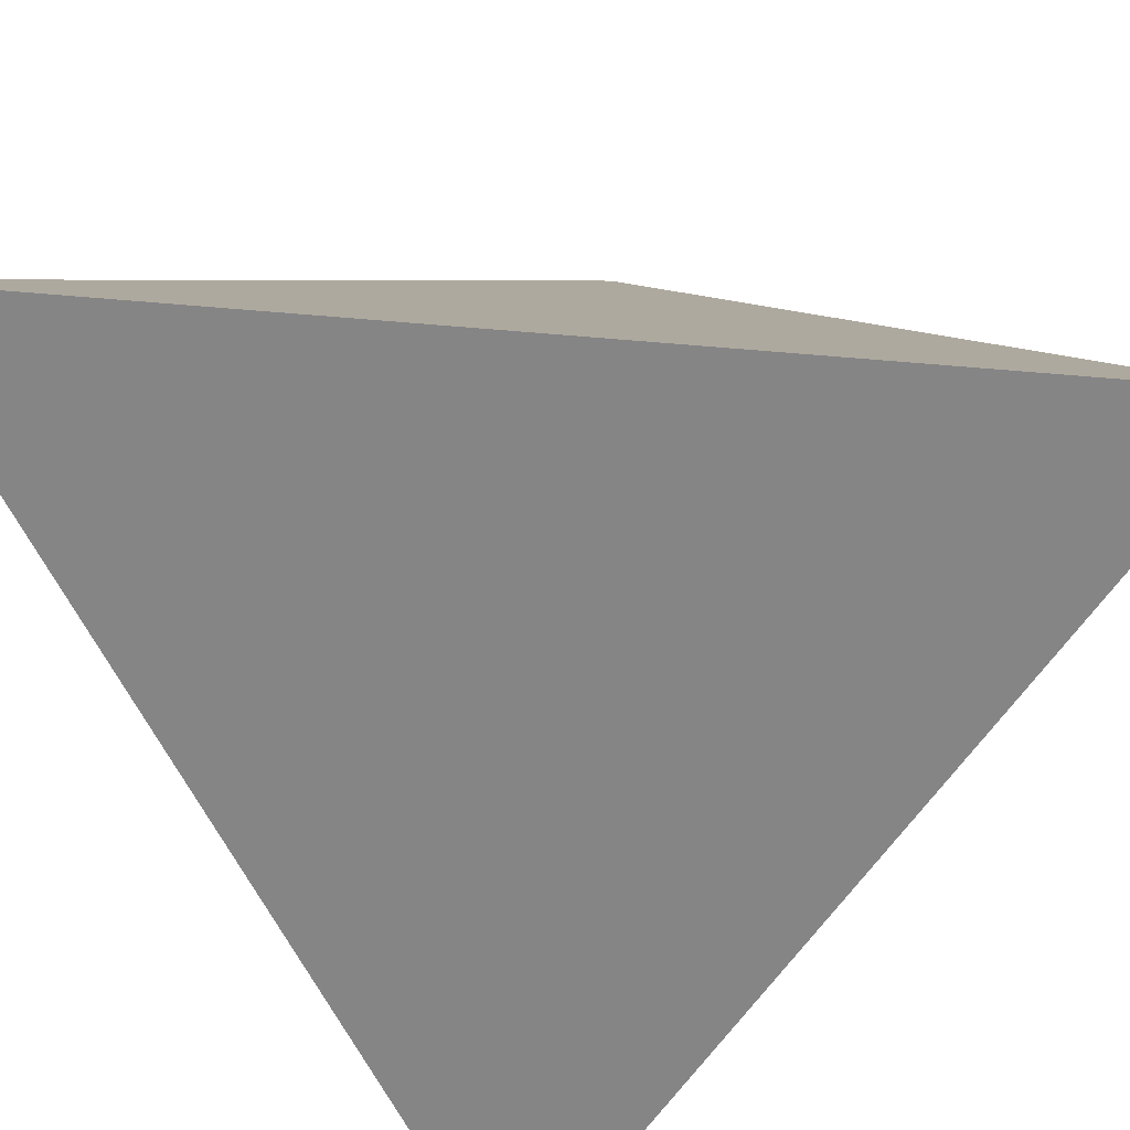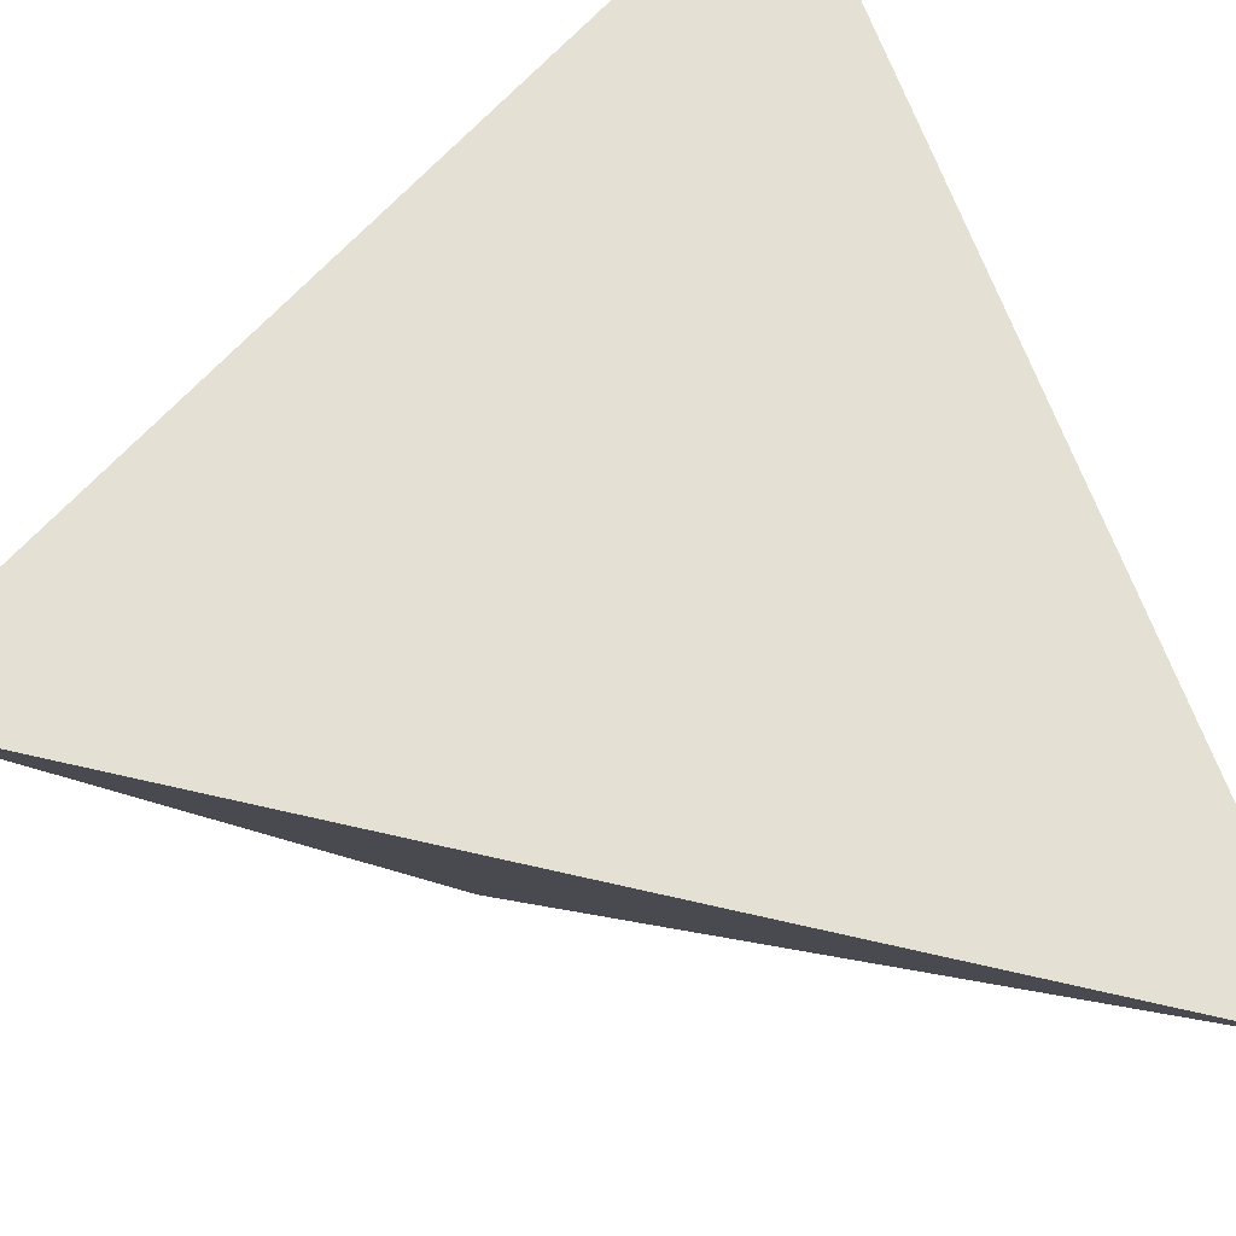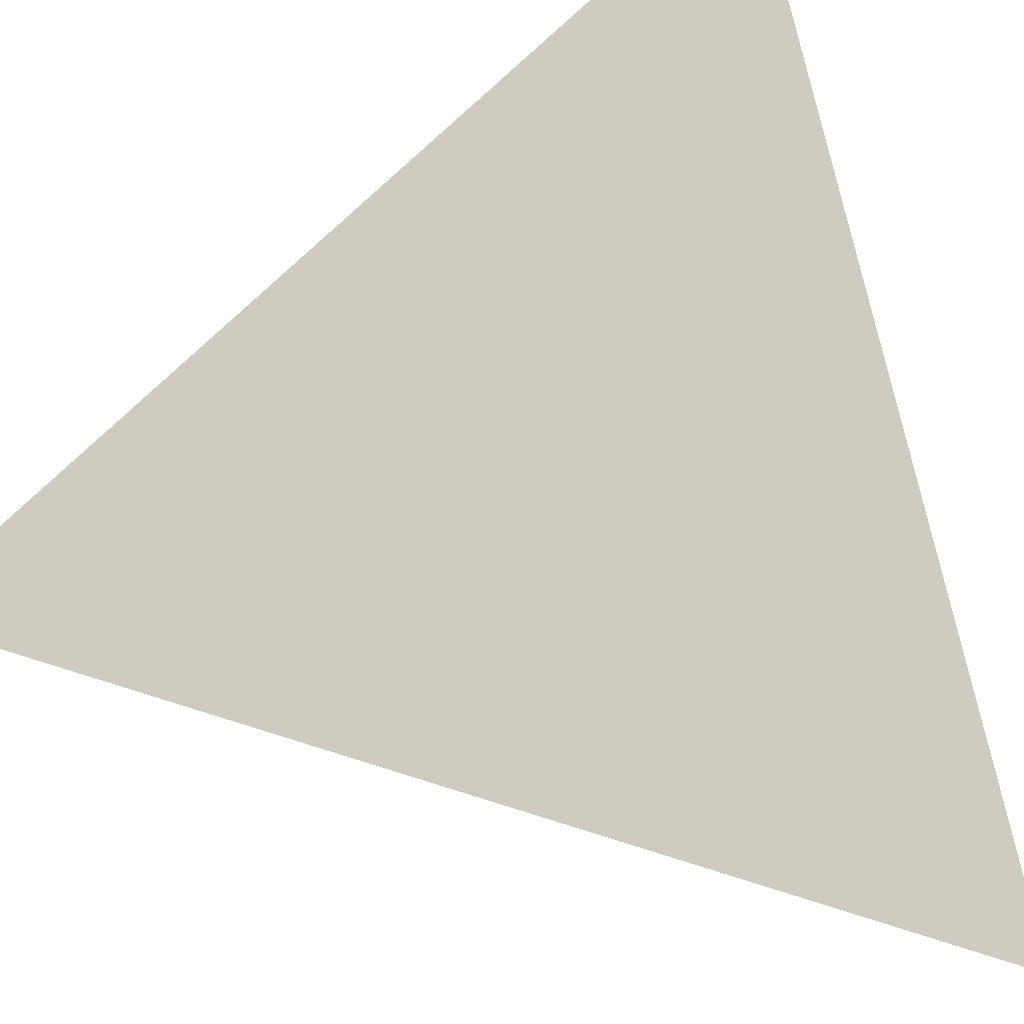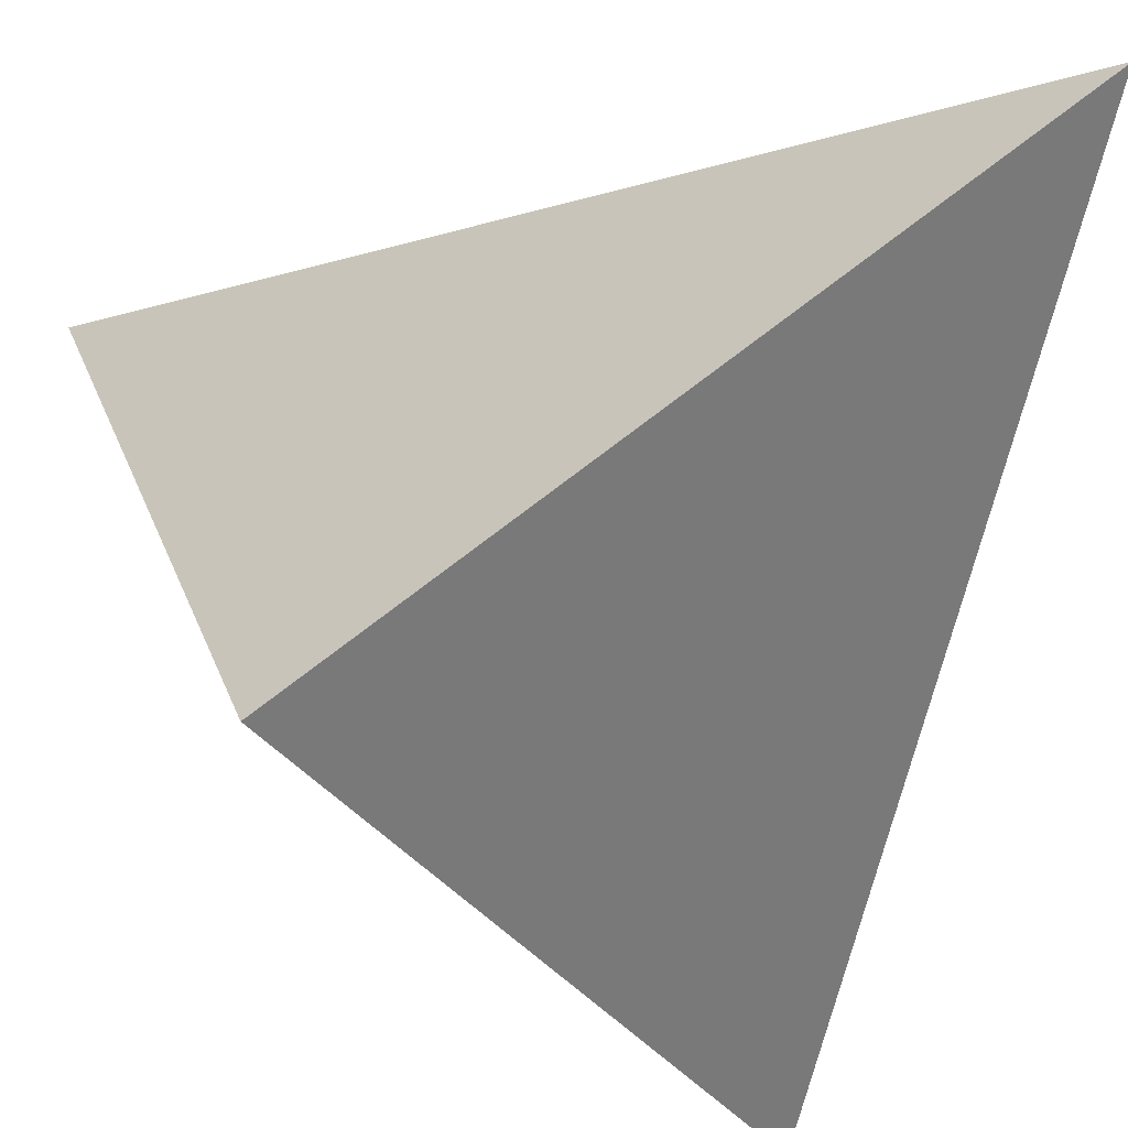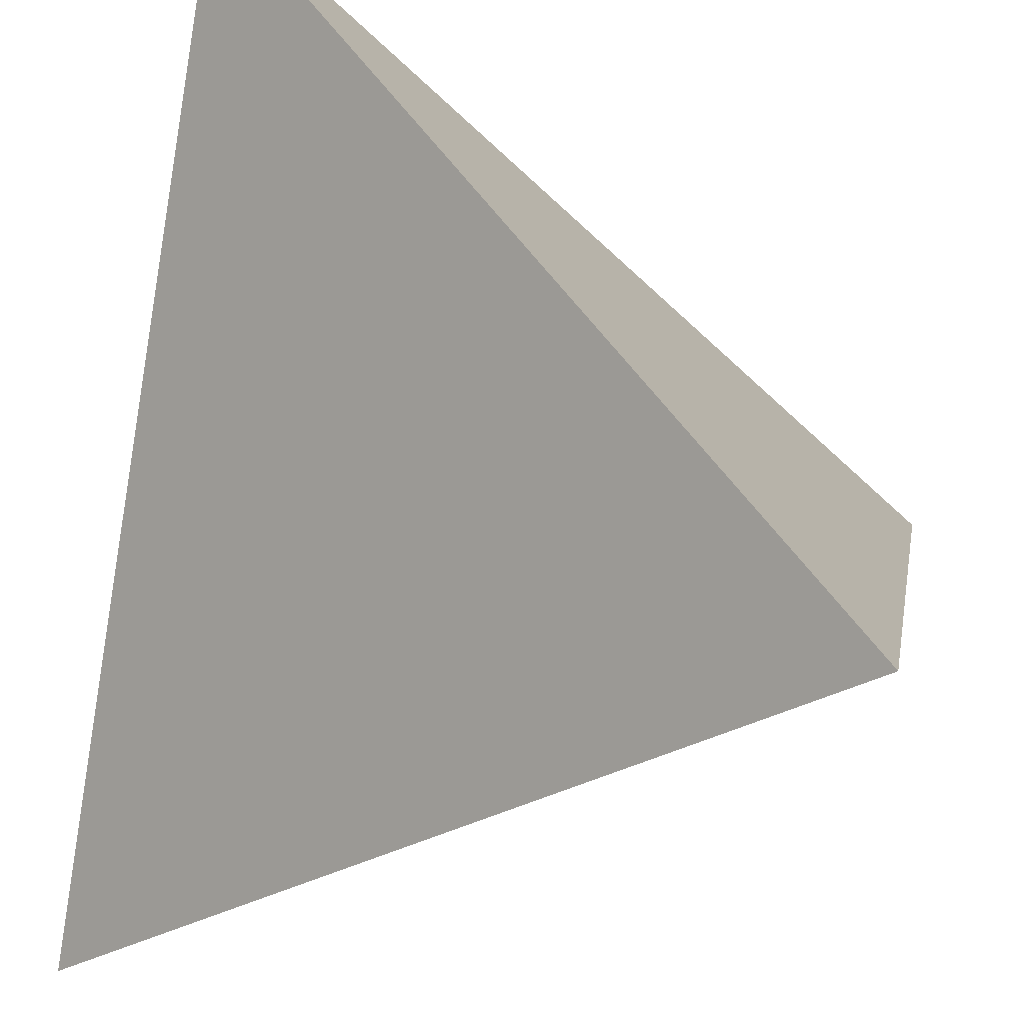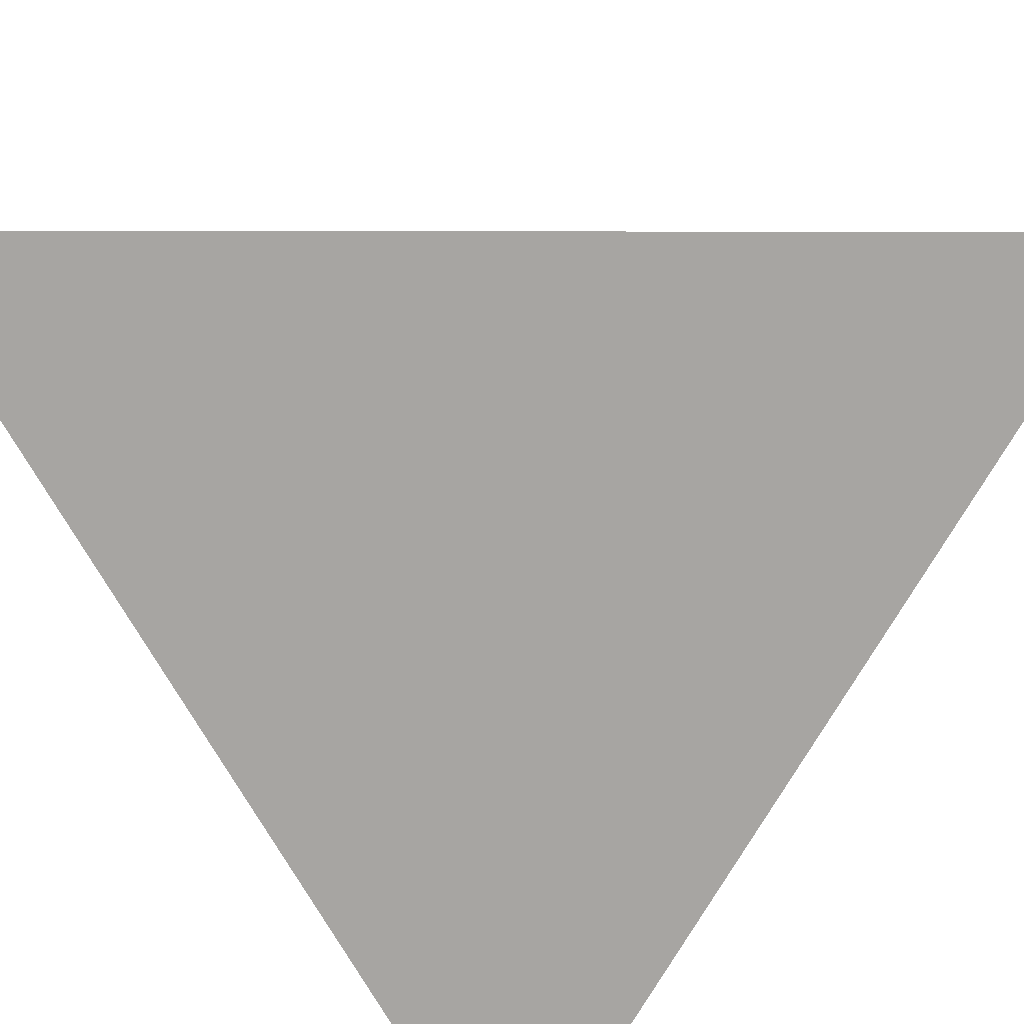
<metadata>
{"format":"obj","ext":"obj","renderer":"f3d","projection":"perspective","resolution":1024,"background":"white","views":[{"elev":62.9,"azim":-39.7,"up":"+Z"},{"elev":-61.0,"azim":120.2,"up":"+Y"},{"elev":-48.5,"azim":-159.7,"up":"+Z"},{"elev":-28.0,"azim":-21.6,"up":"+Z"},{"elev":51.3,"azim":102.9,"up":"+Y"},{"elev":51.3,"azim":45.1,"up":"+Y"}]}
</metadata>
<code>
v -0.5 -0.5 -0.5
v  0.5  0.5 -0.5
v  0.5 -0.5  0.5
v -0.5  0.5  0.5
o tetrahedron
f 2 1 4
f 4 3 2
f 1 3 4
f 3 1 2

</code>
